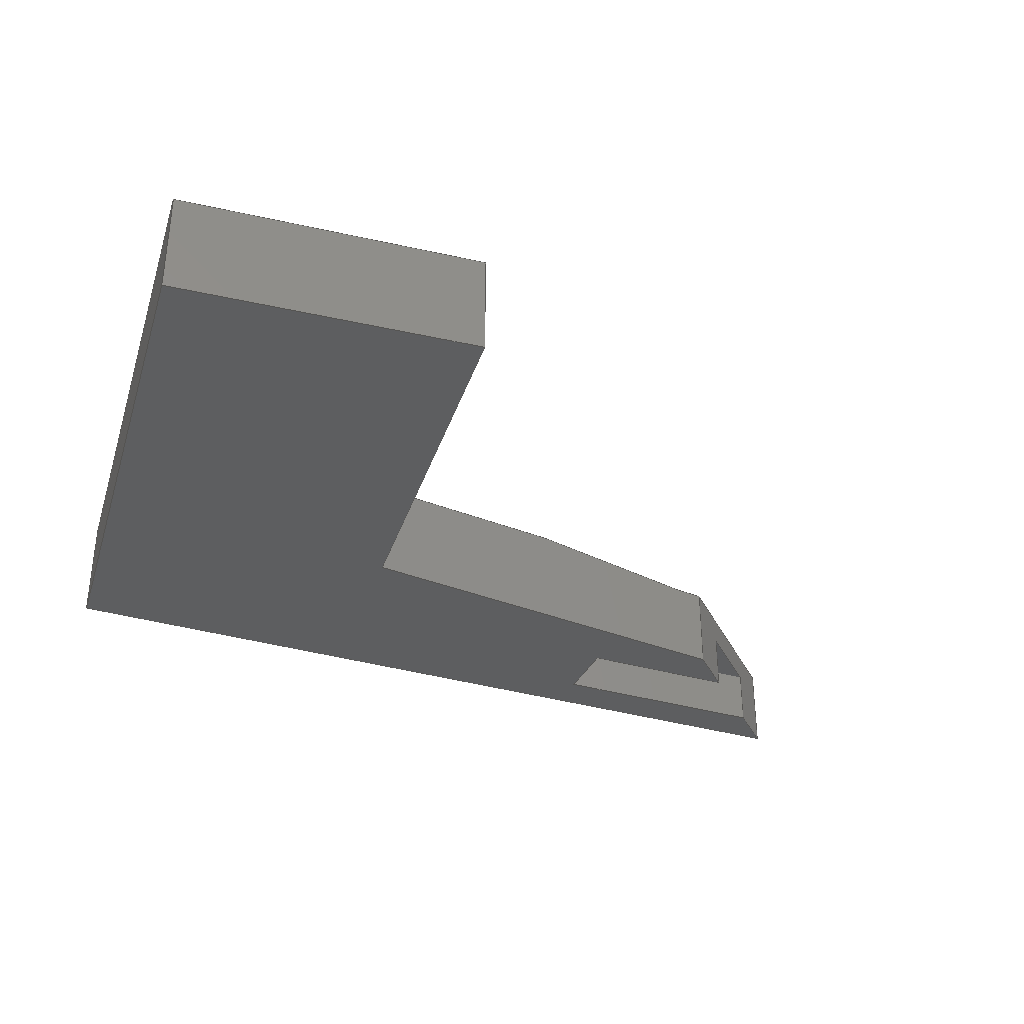
<metadata>
{"format":"step","ext":"step","renderer":"f3d","projection":"perspective","resolution":1024,"background":"white","views":[{"elev":-34.0,"azim":-17.0,"up":"+Z"}]}
</metadata>
<code>
ISO-10303-21;
DATA;
#1=MECHANICAL_DESIGN_GEOMETRIC_PRESENTATION_REPRESENTATION('',(#4),#438);
#2=SHAPE_REPRESENTATION_RELATIONSHIP('SRR','None',#445,#3);
#3=ADVANCED_BREP_SHAPE_REPRESENTATION('',(#5),#437);
#4=STYLED_ITEM('',(#455),#5);
#5=MANIFOLD_SOLID_BREP('Body1',#266);
#6=FACE_OUTER_BOUND('',#20,.T.);
#7=FACE_OUTER_BOUND('',#21,.T.);
#8=FACE_OUTER_BOUND('',#22,.T.);
#9=FACE_OUTER_BOUND('',#23,.T.);
#10=FACE_OUTER_BOUND('',#24,.T.);
#11=FACE_OUTER_BOUND('',#25,.T.);
#12=FACE_OUTER_BOUND('',#26,.T.);
#13=FACE_OUTER_BOUND('',#27,.T.);
#14=FACE_OUTER_BOUND('',#28,.T.);
#15=FACE_OUTER_BOUND('',#29,.T.);
#16=FACE_OUTER_BOUND('',#30,.T.);
#17=FACE_OUTER_BOUND('',#31,.T.);
#18=FACE_OUTER_BOUND('',#32,.T.);
#19=FACE_OUTER_BOUND('',#33,.T.);
#20=EDGE_LOOP('',(#166,#167,#168,#169));
#21=EDGE_LOOP('',(#170,#171,#172,#173));
#22=EDGE_LOOP('',(#174,#175,#176,#177));
#23=EDGE_LOOP('',(#178,#179,#180,#181));
#24=EDGE_LOOP('',(#182,#183,#184,#185,#186,#187,#188,#189));
#25=EDGE_LOOP('',(#190,#191,#192,#193));
#26=EDGE_LOOP('',(#194,#195,#196,#197));
#27=EDGE_LOOP('',(#198,#199,#200,#201,#202,#203));
#28=EDGE_LOOP('',(#204,#205,#206,#207,#208,#209));
#29=EDGE_LOOP('',(#210,#211,#212,#213));
#30=EDGE_LOOP('',(#214,#215,#216,#217));
#31=EDGE_LOOP('',(#218,#219,#220,#221,#222,#223));
#32=EDGE_LOOP('',(#224,#225,#226,#227));
#33=EDGE_LOOP('',(#228,#229,#230,#231,#232,#233,#234,#235,#236,#237));
#34=LINE('',#364,#70);
#35=LINE('',#366,#71);
#36=LINE('',#368,#72);
#37=LINE('',#369,#73);
#38=LINE('',#372,#74);
#39=LINE('',#374,#75);
#40=LINE('',#375,#76);
#41=LINE('',#378,#77);
#42=LINE('',#380,#78);
#43=LINE('',#381,#79);
#44=LINE('',#383,#80);
#45=LINE('',#386,#81);
#46=LINE('',#388,#82);
#47=LINE('',#390,#83);
#48=LINE('',#392,#84);
#49=LINE('',#393,#85);
#50=LINE('',#397,#86);
#51=LINE('',#399,#87);
#52=LINE('',#401,#88);
#53=LINE('',#402,#89);
#54=LINE('',#404,#90);
#55=LINE('',#405,#91);
#56=LINE('',#408,#92);
#57=LINE('',#410,#93);
#58=LINE('',#412,#94);
#59=LINE('',#414,#95);
#60=LINE('',#415,#96);
#61=LINE('',#418,#97);
#62=LINE('',#419,#98);
#63=LINE('',#423,#99);
#64=LINE('',#424,#100);
#65=LINE('',#425,#101);
#66=LINE('',#427,#102);
#67=LINE('',#430,#103);
#68=LINE('',#431,#104);
#69=LINE('',#433,#105);
#70=VECTOR('',#298,1);
#71=VECTOR('',#299,1);
#72=VECTOR('',#300,1);
#73=VECTOR('',#301,1);
#74=VECTOR('',#304,1);
#75=VECTOR('',#305,1);
#76=VECTOR('',#306,1);
#77=VECTOR('',#309,1);
#78=VECTOR('',#310,1);
#79=VECTOR('',#311,1);
#80=VECTOR('',#314,1);
#81=VECTOR('',#317,1);
#82=VECTOR('',#318,1);
#83=VECTOR('',#319,1);
#84=VECTOR('',#320,1);
#85=VECTOR('',#321,1);
#86=VECTOR('',#324,1);
#87=VECTOR('',#325,1);
#88=VECTOR('',#326,1);
#89=VECTOR('',#327,1);
#90=VECTOR('',#330,1);
#91=VECTOR('',#331,1);
#92=VECTOR('',#334,1);
#93=VECTOR('',#335,1);
#94=VECTOR('',#336,1);
#95=VECTOR('',#337,1);
#96=VECTOR('',#338,1);
#97=VECTOR('',#341,1);
#98=VECTOR('',#342,1);
#99=VECTOR('',#345,1);
#100=VECTOR('',#346,1);
#101=VECTOR('',#347,1);
#102=VECTOR('',#350,1);
#103=VECTOR('',#353,1);
#104=VECTOR('',#354,1);
#105=VECTOR('',#357,1);
#106=VERTEX_POINT('',#362);
#107=VERTEX_POINT('',#363);
#108=VERTEX_POINT('',#365);
#109=VERTEX_POINT('',#367);
#110=VERTEX_POINT('',#371);
#111=VERTEX_POINT('',#373);
#112=VERTEX_POINT('',#377);
#113=VERTEX_POINT('',#379);
#114=VERTEX_POINT('',#385);
#115=VERTEX_POINT('',#387);
#116=VERTEX_POINT('',#389);
#117=VERTEX_POINT('',#391);
#118=VERTEX_POINT('',#395);
#119=VERTEX_POINT('',#396);
#120=VERTEX_POINT('',#398);
#121=VERTEX_POINT('',#400);
#122=VERTEX_POINT('',#407);
#123=VERTEX_POINT('',#409);
#124=VERTEX_POINT('',#411);
#125=VERTEX_POINT('',#413);
#126=VERTEX_POINT('',#417);
#127=VERTEX_POINT('',#421);
#128=VERTEX_POINT('',#422);
#129=VERTEX_POINT('',#429);
#130=EDGE_CURVE('',#106,#107,#34,.T.);
#131=EDGE_CURVE('',#106,#108,#35,.T.);
#132=EDGE_CURVE('',#108,#109,#36,.T.);
#133=EDGE_CURVE('',#107,#109,#37,.T.);
#134=EDGE_CURVE('',#110,#106,#38,.T.);
#135=EDGE_CURVE('',#110,#111,#39,.T.);
#136=EDGE_CURVE('',#111,#108,#40,.T.);
#137=EDGE_CURVE('',#112,#110,#41,.T.);
#138=EDGE_CURVE('',#113,#112,#42,.T.);
#139=EDGE_CURVE('',#113,#111,#43,.T.);
#140=EDGE_CURVE('',#109,#113,#44,.T.);
#141=EDGE_CURVE('',#114,#112,#45,.T.);
#142=EDGE_CURVE('',#114,#115,#46,.T.);
#143=EDGE_CURVE('',#115,#116,#47,.T.);
#144=EDGE_CURVE('',#117,#116,#48,.T.);
#145=EDGE_CURVE('',#107,#117,#49,.T.);
#146=EDGE_CURVE('',#118,#119,#50,.T.);
#147=EDGE_CURVE('',#120,#118,#51,.T.);
#148=EDGE_CURVE('',#121,#120,#52,.T.);
#149=EDGE_CURVE('',#119,#121,#53,.T.);
#150=EDGE_CURVE('',#116,#118,#54,.T.);
#151=EDGE_CURVE('',#120,#115,#55,.T.);
#152=EDGE_CURVE('',#121,#122,#56,.T.);
#153=EDGE_CURVE('',#122,#123,#57,.T.);
#154=EDGE_CURVE('',#123,#124,#58,.T.);
#155=EDGE_CURVE('',#124,#125,#59,.T.);
#156=EDGE_CURVE('',#125,#119,#60,.T.);
#157=EDGE_CURVE('',#126,#114,#61,.T.);
#158=EDGE_CURVE('',#126,#122,#62,.T.);
#159=EDGE_CURVE('',#127,#128,#63,.T.);
#160=EDGE_CURVE('',#127,#124,#64,.T.);
#161=EDGE_CURVE('',#128,#123,#65,.T.);
#162=EDGE_CURVE('',#128,#126,#66,.T.);
#163=EDGE_CURVE('',#129,#125,#67,.T.);
#164=EDGE_CURVE('',#117,#129,#68,.T.);
#165=EDGE_CURVE('',#129,#127,#69,.T.);
#166=ORIENTED_EDGE('',*,*,#130,.F.);
#167=ORIENTED_EDGE('',*,*,#131,.T.);
#168=ORIENTED_EDGE('',*,*,#132,.T.);
#169=ORIENTED_EDGE('',*,*,#133,.F.);
#170=ORIENTED_EDGE('',*,*,#134,.F.);
#171=ORIENTED_EDGE('',*,*,#135,.T.);
#172=ORIENTED_EDGE('',*,*,#136,.T.);
#173=ORIENTED_EDGE('',*,*,#131,.F.);
#174=ORIENTED_EDGE('',*,*,#137,.F.);
#175=ORIENTED_EDGE('',*,*,#138,.F.);
#176=ORIENTED_EDGE('',*,*,#139,.T.);
#177=ORIENTED_EDGE('',*,*,#135,.F.);
#178=ORIENTED_EDGE('',*,*,#140,.F.);
#179=ORIENTED_EDGE('',*,*,#132,.F.);
#180=ORIENTED_EDGE('',*,*,#136,.F.);
#181=ORIENTED_EDGE('',*,*,#139,.F.);
#182=ORIENTED_EDGE('',*,*,#133,.T.);
#183=ORIENTED_EDGE('',*,*,#140,.T.);
#184=ORIENTED_EDGE('',*,*,#138,.T.);
#185=ORIENTED_EDGE('',*,*,#141,.F.);
#186=ORIENTED_EDGE('',*,*,#142,.T.);
#187=ORIENTED_EDGE('',*,*,#143,.T.);
#188=ORIENTED_EDGE('',*,*,#144,.F.);
#189=ORIENTED_EDGE('',*,*,#145,.F.);
#190=ORIENTED_EDGE('',*,*,#146,.F.);
#191=ORIENTED_EDGE('',*,*,#147,.F.);
#192=ORIENTED_EDGE('',*,*,#148,.F.);
#193=ORIENTED_EDGE('',*,*,#149,.F.);
#194=ORIENTED_EDGE('',*,*,#150,.F.);
#195=ORIENTED_EDGE('',*,*,#143,.F.);
#196=ORIENTED_EDGE('',*,*,#151,.F.);
#197=ORIENTED_EDGE('',*,*,#147,.T.);
#198=ORIENTED_EDGE('',*,*,#149,.T.);
#199=ORIENTED_EDGE('',*,*,#152,.T.);
#200=ORIENTED_EDGE('',*,*,#153,.T.);
#201=ORIENTED_EDGE('',*,*,#154,.T.);
#202=ORIENTED_EDGE('',*,*,#155,.T.);
#203=ORIENTED_EDGE('',*,*,#156,.T.);
#204=ORIENTED_EDGE('',*,*,#148,.T.);
#205=ORIENTED_EDGE('',*,*,#151,.T.);
#206=ORIENTED_EDGE('',*,*,#142,.F.);
#207=ORIENTED_EDGE('',*,*,#157,.F.);
#208=ORIENTED_EDGE('',*,*,#158,.T.);
#209=ORIENTED_EDGE('',*,*,#152,.F.);
#210=ORIENTED_EDGE('',*,*,#159,.F.);
#211=ORIENTED_EDGE('',*,*,#160,.T.);
#212=ORIENTED_EDGE('',*,*,#154,.F.);
#213=ORIENTED_EDGE('',*,*,#161,.F.);
#214=ORIENTED_EDGE('',*,*,#162,.F.);
#215=ORIENTED_EDGE('',*,*,#161,.T.);
#216=ORIENTED_EDGE('',*,*,#153,.F.);
#217=ORIENTED_EDGE('',*,*,#158,.F.);
#218=ORIENTED_EDGE('',*,*,#146,.T.);
#219=ORIENTED_EDGE('',*,*,#156,.F.);
#220=ORIENTED_EDGE('',*,*,#163,.F.);
#221=ORIENTED_EDGE('',*,*,#164,.F.);
#222=ORIENTED_EDGE('',*,*,#144,.T.);
#223=ORIENTED_EDGE('',*,*,#150,.T.);
#224=ORIENTED_EDGE('',*,*,#165,.F.);
#225=ORIENTED_EDGE('',*,*,#163,.T.);
#226=ORIENTED_EDGE('',*,*,#155,.F.);
#227=ORIENTED_EDGE('',*,*,#160,.F.);
#228=ORIENTED_EDGE('',*,*,#130,.T.);
#229=ORIENTED_EDGE('',*,*,#145,.T.);
#230=ORIENTED_EDGE('',*,*,#164,.T.);
#231=ORIENTED_EDGE('',*,*,#165,.T.);
#232=ORIENTED_EDGE('',*,*,#159,.T.);
#233=ORIENTED_EDGE('',*,*,#162,.T.);
#234=ORIENTED_EDGE('',*,*,#157,.T.);
#235=ORIENTED_EDGE('',*,*,#141,.T.);
#236=ORIENTED_EDGE('',*,*,#137,.T.);
#237=ORIENTED_EDGE('',*,*,#134,.T.);
#238=PLANE('',#280);
#239=PLANE('',#281);
#240=PLANE('',#282);
#241=PLANE('',#283);
#242=PLANE('',#284);
#243=PLANE('',#285);
#244=PLANE('',#286);
#245=PLANE('',#287);
#246=PLANE('',#288);
#247=PLANE('',#289);
#248=PLANE('',#290);
#249=PLANE('',#291);
#250=PLANE('',#292);
#251=PLANE('',#293);
#252=ADVANCED_FACE('',(#6),#238,.F.);
#253=ADVANCED_FACE('',(#7),#239,.F.);
#254=ADVANCED_FACE('',(#8),#240,.F.);
#255=ADVANCED_FACE('',(#9),#241,.F.);
#256=ADVANCED_FACE('',(#10),#242,.T.);
#257=ADVANCED_FACE('',(#11),#243,.F.);
#258=ADVANCED_FACE('',(#12),#244,.F.);
#259=ADVANCED_FACE('',(#13),#245,.T.);
#260=ADVANCED_FACE('',(#14),#246,.T.);
#261=ADVANCED_FACE('',(#15),#247,.T.);
#262=ADVANCED_FACE('',(#16),#248,.T.);
#263=ADVANCED_FACE('',(#17),#249,.T.);
#264=ADVANCED_FACE('',(#18),#250,.T.);
#265=ADVANCED_FACE('',(#19),#251,.F.);
#266=CLOSED_SHELL('',(#252,#253,#254,#255,#256,#257,#258,#259,#260,#261,
#262,#263,#264,#265));
#267=DERIVED_UNIT_ELEMENT(#269,1);
#268=DERIVED_UNIT_ELEMENT(#440,3);
#269=(
MASS_UNIT()
NAMED_UNIT(*)
SI_UNIT(.KILO.,.GRAM.)
);
#270=DERIVED_UNIT((#267,#268));
#271=MEASURE_REPRESENTATION_ITEM('density measure',
POSITIVE_RATIO_MEASURE(7850),#270);
#272=PROPERTY_DEFINITION_REPRESENTATION(#277,#274);
#273=PROPERTY_DEFINITION_REPRESENTATION(#278,#275);
#274=REPRESENTATION('material name',(#276),#437);
#275=REPRESENTATION('density',(#271),#437);
#276=DESCRIPTIVE_REPRESENTATION_ITEM('Steel','Steel');
#277=PROPERTY_DEFINITION('material property','material name',#447);
#278=PROPERTY_DEFINITION('material property','density of part',#447);
#279=AXIS2_PLACEMENT_3D('placement',#360,#294,#295);
#280=AXIS2_PLACEMENT_3D('',#361,#296,#297);
#281=AXIS2_PLACEMENT_3D('',#370,#302,#303);
#282=AXIS2_PLACEMENT_3D('',#376,#307,#308);
#283=AXIS2_PLACEMENT_3D('',#382,#312,#313);
#284=AXIS2_PLACEMENT_3D('',#384,#315,#316);
#285=AXIS2_PLACEMENT_3D('',#394,#322,#323);
#286=AXIS2_PLACEMENT_3D('',#403,#328,#329);
#287=AXIS2_PLACEMENT_3D('',#406,#332,#333);
#288=AXIS2_PLACEMENT_3D('',#416,#339,#340);
#289=AXIS2_PLACEMENT_3D('',#420,#343,#344);
#290=AXIS2_PLACEMENT_3D('',#426,#348,#349);
#291=AXIS2_PLACEMENT_3D('',#428,#351,#352);
#292=AXIS2_PLACEMENT_3D('',#432,#355,#356);
#293=AXIS2_PLACEMENT_3D('',#434,#358,#359);
#294=DIRECTION('axis',(0,0,1));
#295=DIRECTION('refdir',(1,0,0));
#296=DIRECTION('center_axis',(0.08716,-0.9962,0));
#297=DIRECTION('ref_axis',(0.9962,0.08716,0));
#298=DIRECTION('',(0.9962,0.08716,0));
#299=DIRECTION('',(0,0,1));
#300=DIRECTION('',(0.9962,0.08716,0));
#301=DIRECTION('',(0,0,1));
#302=DIRECTION('center_axis',(-0.9962,-0.08716,0));
#303=DIRECTION('ref_axis',(0.08716,-0.9962,0));
#304=DIRECTION('',(0.08716,-0.9962,0));
#305=DIRECTION('',(0,0,1));
#306=DIRECTION('',(0.08716,-0.9962,0));
#307=DIRECTION('center_axis',(-0.08716,0.9962,0));
#308=DIRECTION('ref_axis',(-0.9962,-0.08716,0));
#309=DIRECTION('',(-0.9962,-0.08716,0));
#310=DIRECTION('',(0,0,-1));
#311=DIRECTION('',(-0.9962,-0.08716,0));
#312=DIRECTION('center_axis',(0,0,1));
#313=DIRECTION('ref_axis',(1,0,0));
#314=DIRECTION('',(0.6428,0.766,0));
#315=DIRECTION('center_axis',(0.766,-0.6428,0));
#316=DIRECTION('ref_axis',(0.6428,0.766,0));
#317=DIRECTION('',(-0.6428,-0.766,0));
#318=DIRECTION('',(0,0,1));
#319=DIRECTION('',(-0.6428,-0.766,-4.45e-16));
#320=DIRECTION('',(0,0,1));
#321=DIRECTION('',(-0.6428,-0.766,0));
#322=DIRECTION('center_axis',(-0.08682,-0.007596,
-0.9962));
#323=DIRECTION('ref_axis',(0.9924,0.08682,-0.08716));
#324=DIRECTION('',(-0.9745,-0.2071,0.08651));
#325=DIRECTION('',(0.08716,-0.9962,8.142e-16));
#326=DIRECTION('',(0.9924,0.08682,-0.08716));
#327=DIRECTION('',(-0.08716,0.9962,0));
#328=DIRECTION('center_axis',(1.509e-15,-6.853e-16,
-1));
#329=DIRECTION('ref_axis',(0.9962,0.08716,1.443e-15));
#330=DIRECTION('',(-0.9781,-0.2079,-1.333e-15));
#331=DIRECTION('',(0.9962,0.08716,1.443e-15));
#332=DIRECTION('center_axis',(0,0,1));
#333=DIRECTION('ref_axis',(1,0,0));
#334=DIRECTION('',(-0.9962,-0.08716,0));
#335=DIRECTION('',(0,-1,0));
#336=DIRECTION('',(1,-1.225e-16,0));
#337=DIRECTION('',(0,1,0));
#338=DIRECTION('',(0.9781,0.2079,0));
#339=DIRECTION('center_axis',(-0.08716,0.9962,0));
#340=DIRECTION('ref_axis',(-0.9962,-0.08716,0));
#341=DIRECTION('',(0.9962,0.08716,0));
#342=DIRECTION('',(0,0,1));
#343=DIRECTION('center_axis',(-1.225e-16,-1,0));
#344=DIRECTION('ref_axis',(1,-1.225e-16,0));
#345=DIRECTION('',(-1,1.225e-16,0));
#346=DIRECTION('',(0,0,1));
#347=DIRECTION('',(0,0,1));
#348=DIRECTION('center_axis',(-1,0,0));
#349=DIRECTION('ref_axis',(0,-1,0));
#350=DIRECTION('',(0,1,0));
#351=DIRECTION('center_axis',(0.2079,-0.9781,0));
#352=DIRECTION('ref_axis',(0.9781,0.2079,0));
#353=DIRECTION('',(0,0,1));
#354=DIRECTION('',(-0.9781,-0.2079,0));
#355=DIRECTION('center_axis',(1,0,0));
#356=DIRECTION('ref_axis',(0,1,0));
#357=DIRECTION('',(0,-1,0));
#358=DIRECTION('center_axis',(0,0,1));
#359=DIRECTION('ref_axis',(1,0,0));
#360=CARTESIAN_POINT('',(0,0,0));
#361=CARTESIAN_POINT('Origin',(12.81,11.27,0));
#362=CARTESIAN_POINT('',(12.81,11.27,0));
#363=CARTESIAN_POINT('',(16.28,11.57,0));
#364=CARTESIAN_POINT('',(10.86,11.09,0));
#365=CARTESIAN_POINT('',(12.81,11.27,1.25));
#366=CARTESIAN_POINT('',(12.81,11.27,0));
#367=CARTESIAN_POINT('',(16.28,11.57,1.25));
#368=CARTESIAN_POINT('',(12.81,11.27,1.25));
#369=CARTESIAN_POINT('',(16.28,11.57,0));
#370=CARTESIAN_POINT('Origin',(12.68,12.78,0));
#371=CARTESIAN_POINT('',(12.68,12.78,0));
#372=CARTESIAN_POINT('',(12.91,10.12,0));
#373=CARTESIAN_POINT('',(12.68,12.78,1.25));
#374=CARTESIAN_POINT('',(12.68,12.78,0));
#375=CARTESIAN_POINT('',(12.68,12.78,1.25));
#376=CARTESIAN_POINT('Origin',(17.66,13.22,0));
#377=CARTESIAN_POINT('',(17.66,13.22,0));
#378=CARTESIAN_POINT('',(13.22,12.83,0));
#379=CARTESIAN_POINT('',(17.66,13.22,1.25));
#380=CARTESIAN_POINT('',(17.66,13.22,0));
#381=CARTESIAN_POINT('',(17.66,13.22,1.25));
#382=CARTESIAN_POINT('Origin',(15.17,12.24,1.25));
#383=CARTESIAN_POINT('',(15.79,10.99,1.25));
#384=CARTESIAN_POINT('Origin',(15.44,10.57,0));
#385=CARTESIAN_POINT('',(18.5,14.22,0));
#386=CARTESIAN_POINT('',(18.5,14.22,0));
#387=CARTESIAN_POINT('',(18.5,14.22,1.9));
#388=CARTESIAN_POINT('',(18.5,14.22,0));
#389=CARTESIAN_POINT('',(15.44,10.57,1.9));
#390=CARTESIAN_POINT('',(16.06,11.31,1.9));
#391=CARTESIAN_POINT('',(15.44,10.57,0));
#392=CARTESIAN_POINT('',(15.44,10.57,0));
#393=CARTESIAN_POINT('',(18.5,14.22,0));
#394=CARTESIAN_POINT('Origin',(10.53,13.52,2.25));
#395=CARTESIAN_POINT('',(14.82,10.44,1.9));
#396=CARTESIAN_POINT('',(10.87,9.598,2.25));
#397=CARTESIAN_POINT('',(9.031,9.207,2.414));
#398=CARTESIAN_POINT('',(14.52,13.87,1.9));
#399=CARTESIAN_POINT('',(14.52,13.87,1.9));
#400=CARTESIAN_POINT('',(10.53,13.52,2.25));
#401=CARTESIAN_POINT('',(14.58,13.88,1.894));
#402=CARTESIAN_POINT('',(10.8,10.4,2.25));
#403=CARTESIAN_POINT('Origin',(14.52,13.87,1.9));
#404=CARTESIAN_POINT('',(10.86,9.596,1.9));
#405=CARTESIAN_POINT('',(16.51,14.04,1.9));
#406=CARTESIAN_POINT('Origin',(9.25,7.109,2.25));
#407=CARTESIAN_POINT('',(0,12.6,2.25));
#408=CARTESIAN_POINT('',(0,12.6,2.25));
#409=CARTESIAN_POINT('',(0,0,2.25));
#410=CARTESIAN_POINT('',(0,0,2.25));
#411=CARTESIAN_POINT('',(6.5,0,2.25));
#412=CARTESIAN_POINT('',(6.5,-7.96e-16,2.25));
#413=CARTESIAN_POINT('',(6.5,8.669,2.25));
#414=CARTESIAN_POINT('',(6.5,8.669,2.25));
#415=CARTESIAN_POINT('',(15.44,10.57,2.25));
#416=CARTESIAN_POINT('Origin',(18.5,14.22,0));
#417=CARTESIAN_POINT('',(0,12.6,0));
#418=CARTESIAN_POINT('',(0,12.6,0));
#419=CARTESIAN_POINT('',(0,12.6,0));
#420=CARTESIAN_POINT('Origin',(0,0,0));
#421=CARTESIAN_POINT('',(6.5,-7.96e-16,0));
#422=CARTESIAN_POINT('',(0,0,0));
#423=CARTESIAN_POINT('',(6.5,-7.96e-16,0));
#424=CARTESIAN_POINT('',(6.5,-7.96e-16,0));
#425=CARTESIAN_POINT('',(0,0,0));
#426=CARTESIAN_POINT('Origin',(0,12.6,0));
#427=CARTESIAN_POINT('',(0,0,0));
#428=CARTESIAN_POINT('Origin',(6.5,8.669,0));
#429=CARTESIAN_POINT('',(6.5,8.669,0));
#430=CARTESIAN_POINT('',(6.5,8.669,0));
#431=CARTESIAN_POINT('',(15.44,10.57,0));
#432=CARTESIAN_POINT('Origin',(6.5,0,0));
#433=CARTESIAN_POINT('',(6.5,8.669,0));
#434=CARTESIAN_POINT('Origin',(9.25,7.109,0));
#435=UNCERTAINTY_MEASURE_WITH_UNIT(LENGTH_MEASURE(0.001),#439,
'DISTANCE_ACCURACY_VALUE',
'Maximum model space distance between geometric entities at asserted c
onnectivities');
#436=UNCERTAINTY_MEASURE_WITH_UNIT(LENGTH_MEASURE(0.001),#439,
'DISTANCE_ACCURACY_VALUE',
'Maximum model space distance between geometric entities at asserted c
onnectivities');
#437=(
GEOMETRIC_REPRESENTATION_CONTEXT(3)
GLOBAL_UNCERTAINTY_ASSIGNED_CONTEXT((#435))
GLOBAL_UNIT_ASSIGNED_CONTEXT((#439,#441,#442))
REPRESENTATION_CONTEXT('','3D')
);
#438=(
GEOMETRIC_REPRESENTATION_CONTEXT(3)
GLOBAL_UNCERTAINTY_ASSIGNED_CONTEXT((#436))
GLOBAL_UNIT_ASSIGNED_CONTEXT((#439,#441,#442))
REPRESENTATION_CONTEXT('','3D')
);
#439=(
LENGTH_UNIT()
NAMED_UNIT(*)
SI_UNIT(.CENTI.,.METRE.)
);
#440=(
LENGTH_UNIT()
NAMED_UNIT(*)
SI_UNIT($,.METRE.)
);
#441=(
NAMED_UNIT(*)
PLANE_ANGLE_UNIT()
SI_UNIT($,.RADIAN.)
);
#442=(
NAMED_UNIT(*)
SI_UNIT($,.STERADIAN.)
SOLID_ANGLE_UNIT()
);
#443=SHAPE_DEFINITION_REPRESENTATION(#444,#445);
#444=PRODUCT_DEFINITION_SHAPE('',$,#447);
#445=SHAPE_REPRESENTATION('',(#279),#437);
#446=PRODUCT_DEFINITION_CONTEXT('part definition',#451,'design');
#447=PRODUCT_DEFINITION('1_Cuerpo','1_Cuerpo',#448,#446);
#448=PRODUCT_DEFINITION_FORMATION('',$,#453);
#449=PRODUCT_RELATED_PRODUCT_CATEGORY('1_Cuerpo','1_Cuerpo',(#453));
#450=APPLICATION_PROTOCOL_DEFINITION('international standard',
'automotive_design',2009,#451);
#451=APPLICATION_CONTEXT(
'Core Data for Automotive Mechanical Design Process');
#452=PRODUCT_CONTEXT('part definition',#451,'mechanical');
#453=PRODUCT('1_Cuerpo','1_Cuerpo',$,(#452));
#454=PRESENTATION_STYLE_ASSIGNMENT((#456));
#455=PRESENTATION_STYLE_ASSIGNMENT((#457));
#456=SURFACE_STYLE_USAGE(.BOTH.,#458);
#457=SURFACE_STYLE_USAGE(.BOTH.,#459);
#458=SURFACE_SIDE_STYLE('',(#460));
#459=SURFACE_SIDE_STYLE('',(#461));
#460=SURFACE_STYLE_FILL_AREA(#462);
#461=SURFACE_STYLE_FILL_AREA(#463);
#462=FILL_AREA_STYLE('Aluminum - Anodized Glossy (Grey)',(#464));
#463=FILL_AREA_STYLE('Aluminum - Polished',(#465));
#464=FILL_AREA_STYLE_COLOUR('Aluminum - Anodized Glossy (Grey)',#466);
#465=FILL_AREA_STYLE_COLOUR('Aluminum - Polished',#467);
#466=COLOUR_RGB('Aluminum - Anodized Glossy (Grey)',0.5373,0.5373,
0.5373);
#467=COLOUR_RGB('Aluminum - Polished',0.9608,0.9608,
0.9647);
ENDSEC;
END-ISO-10303-21;

</code>
